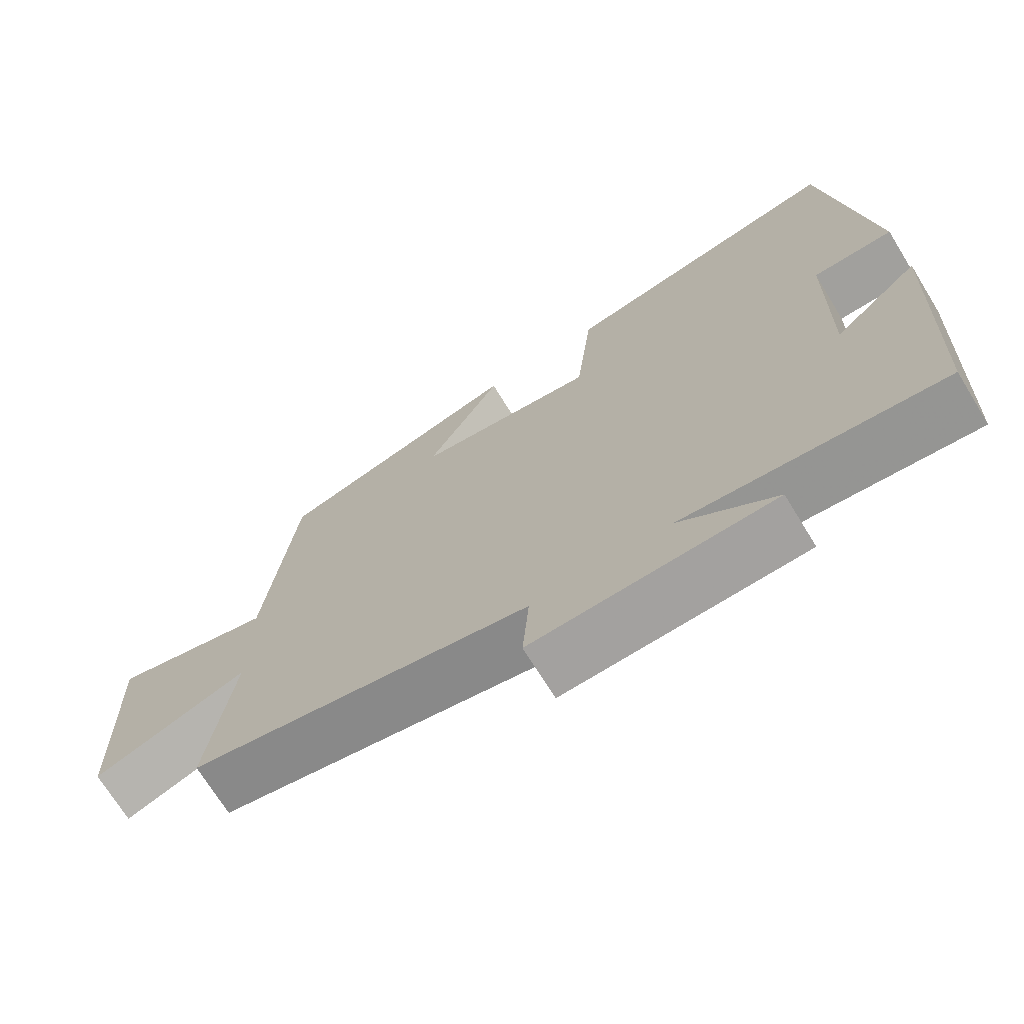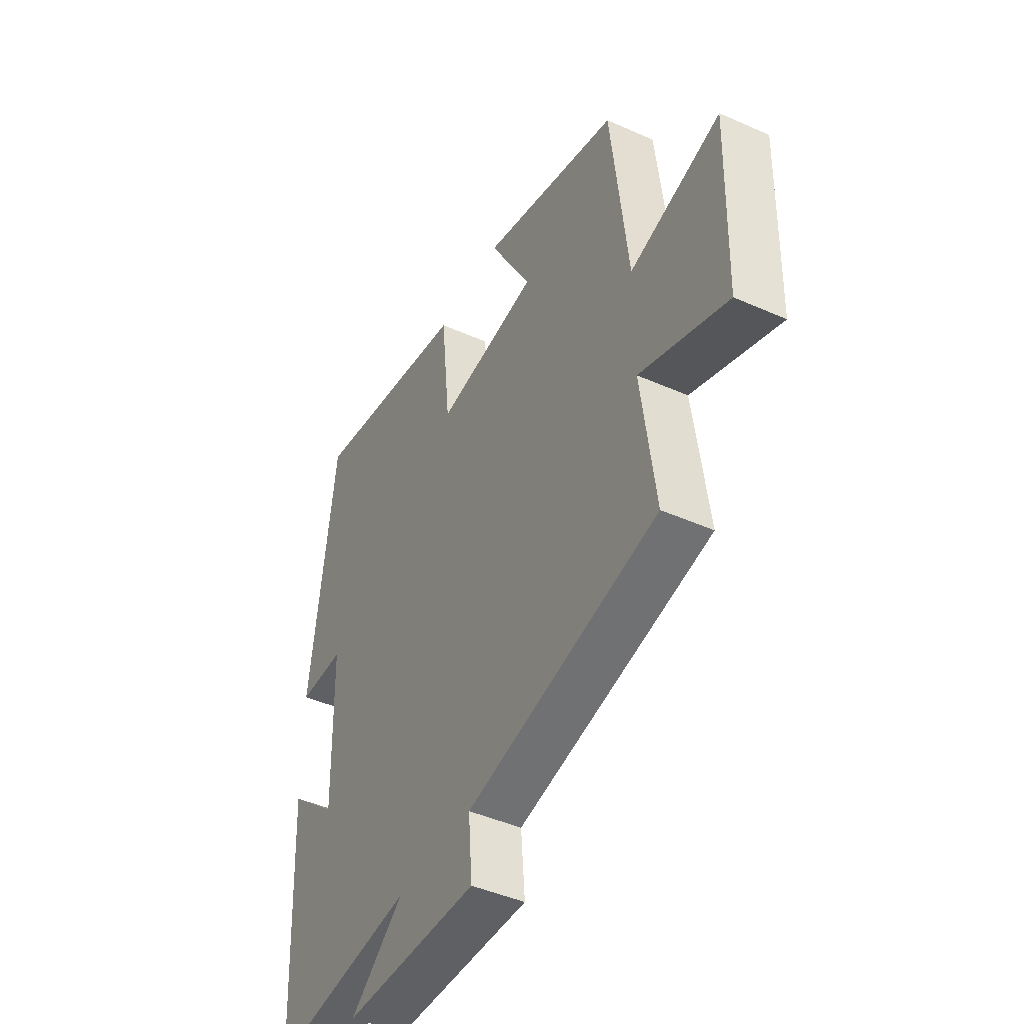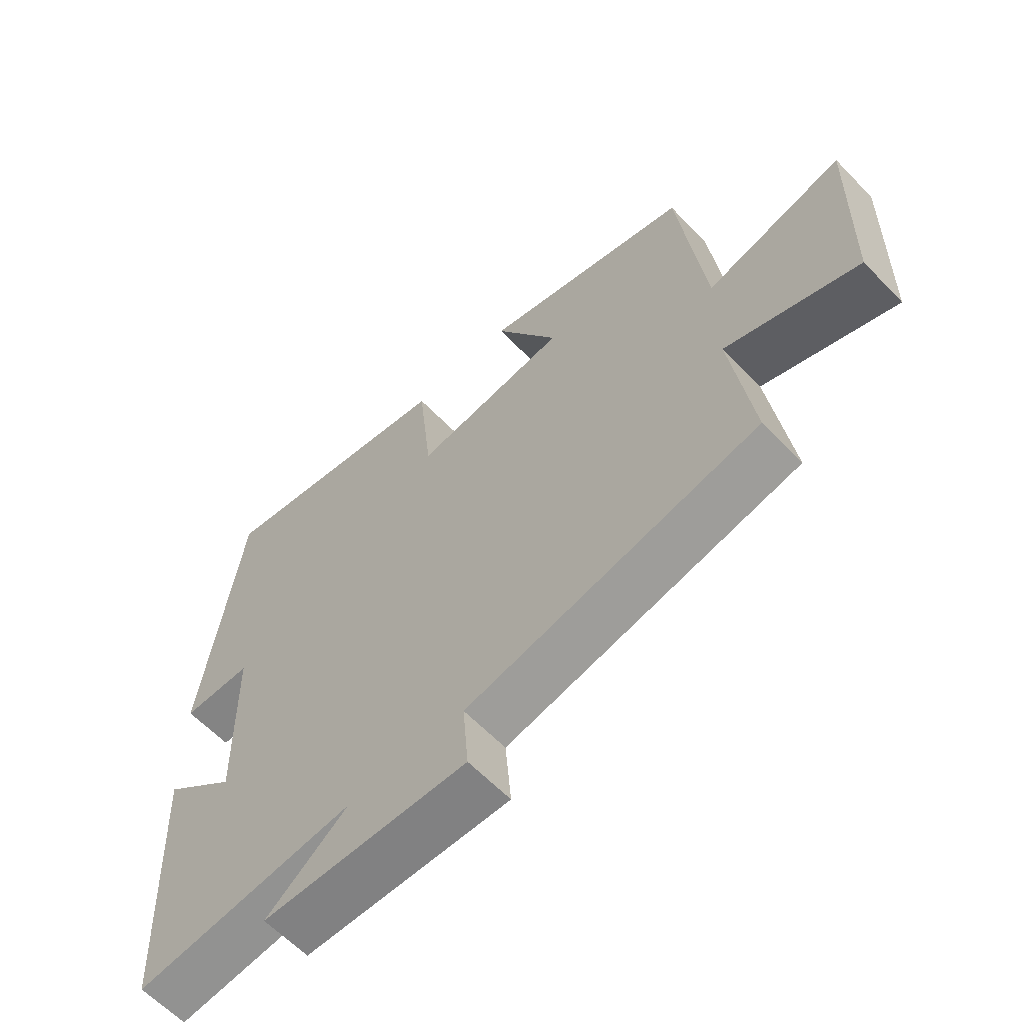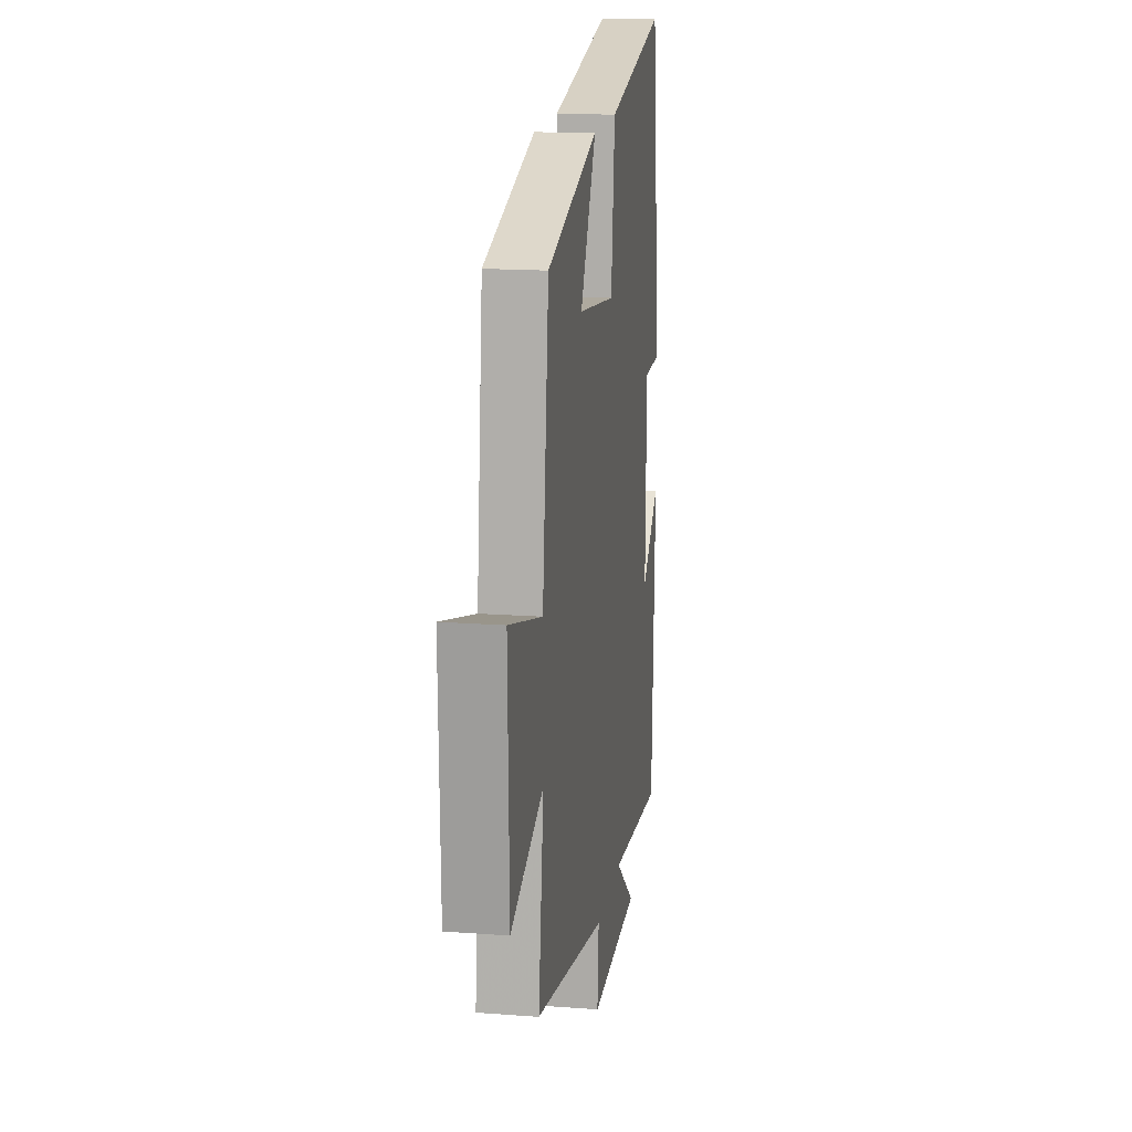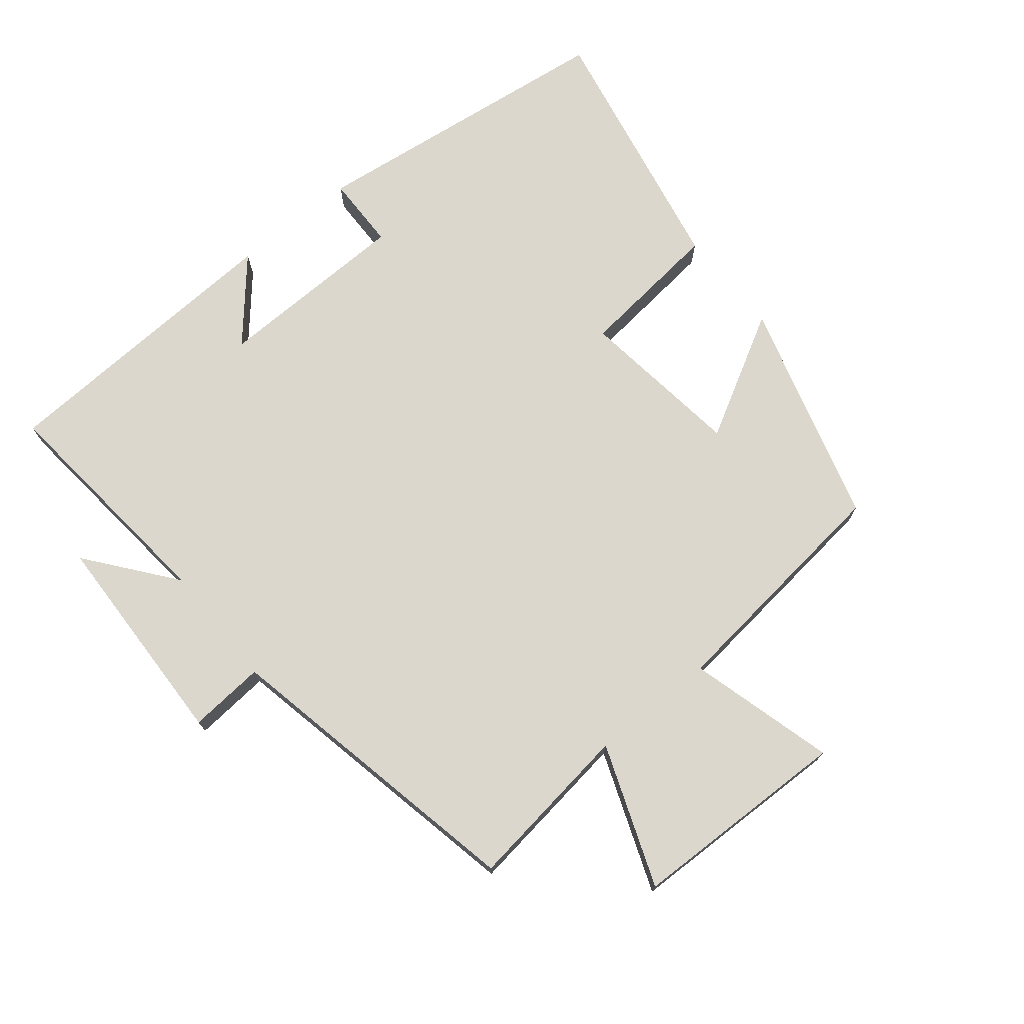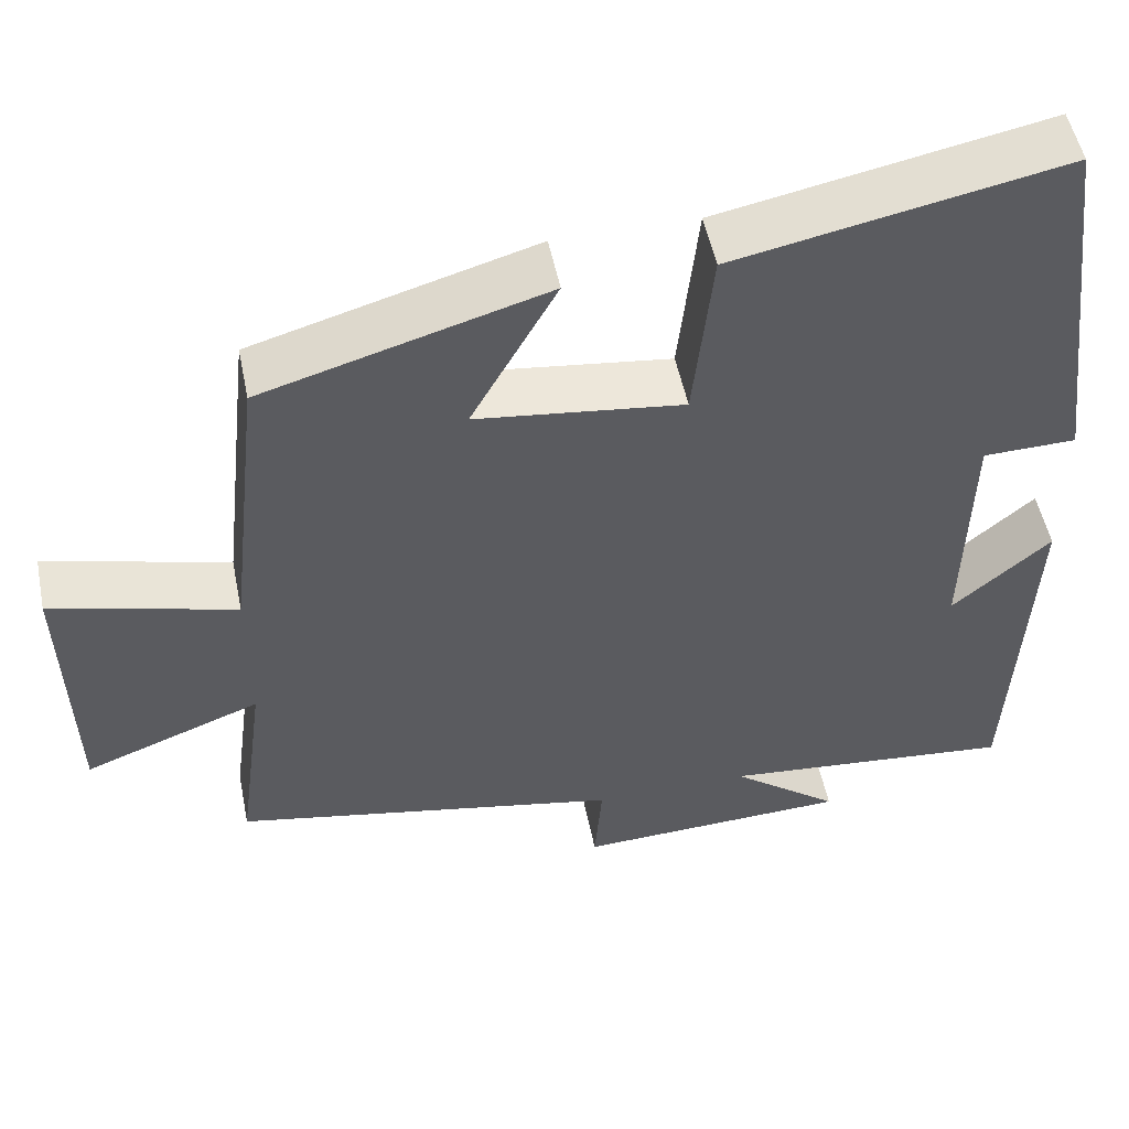
<metadata>
{"format":"obj","ext":"obj","renderer":"f3d","projection":"perspective","resolution":1024,"background":"white","views":[{"elev":-71.0,"azim":31.6,"up":"+Z"},{"elev":-44.8,"azim":-117.3,"up":"+Z"},{"elev":-62.1,"azim":-136.2,"up":"+Z"},{"elev":16.5,"azim":-81.3,"up":"+Z"},{"elev":73.4,"azim":-129.2,"up":"+Y"},{"elev":52.3,"azim":-11.5,"up":"+Z"}]}
</metadata>
<code>
v 0.479 0.07 -0.535
v 0.124 0.07 -0.5
v 0.255 0.07 -0.603
v -0.075 0.07 -0.615
v -0.066 0.07 -0.5
v -0.534 0.07 -0.406
v -0.5 0.07 -0.151
v -0.712 0.07 -0.231
v -0.72 0.07 0.101
v -0.5 0.07 0.041
v -0.459 0.07 0.403
v -0.121 0.07 0.5
v -0.224 0.07 0.314
v 0.024 0.07 0.282
v 0.047 0.07 0.5
v 0.44 0.07 0.577
v 0.5 0.07 0.109
v 0.388 0.07 0.107
v 0.382 0.07 -0.187
v 0.5 0.07 -0.085
v 0.479 0 -0.535
v 0.124 0 -0.5
v 0.255 0 -0.603
v -0.075 0 -0.615
v -0.066 0 -0.5
v -0.534 0 -0.406
v -0.5 0 -0.151
v -0.712 0 -0.231
v -0.72 0 0.101
v -0.5 0 0.041
v -0.459 0 0.403
v -0.121 0 0.5
v -0.224 0 0.314
v 0.024 0 0.282
v 0.047 0 0.5
v 0.44 0 0.577
v 0.5 0 0.109
v 0.388 0 0.107
v 0.382 0 -0.187
v 0.5 0 -0.085
f 19 20 1 2
f 18 19 2
f 15 16 17 18
f 14 15 18 2
f 13 14 2
f 10 11 12 13
f 10 13 2
f 7 8 9 10
f 7 10 2
f 5 6 7 2
f 2 3 4 5
f 22 21 40 39
f 22 39 38
f 38 37 36 35
f 22 38 35 34
f 22 34 33
f 33 32 31 30
f 22 33 30
f 30 29 28 27
f 22 30 27
f 22 27 26 25
f 25 24 23 22
f 1 21 22 2
f 2 22 23 3
f 3 23 24 4
f 4 24 25 5
f 5 25 26 6
f 6 26 27 7
f 7 27 28 8
f 8 28 29 9
f 9 29 30 10
f 10 30 31 11
f 11 31 32 12
f 12 32 33 13
f 13 33 34 14
f 14 34 35 15
f 15 35 36 16
f 16 36 37 17
f 17 37 38 18
f 18 38 39 19
f 19 39 40 20
f 20 40 21 1

</code>
